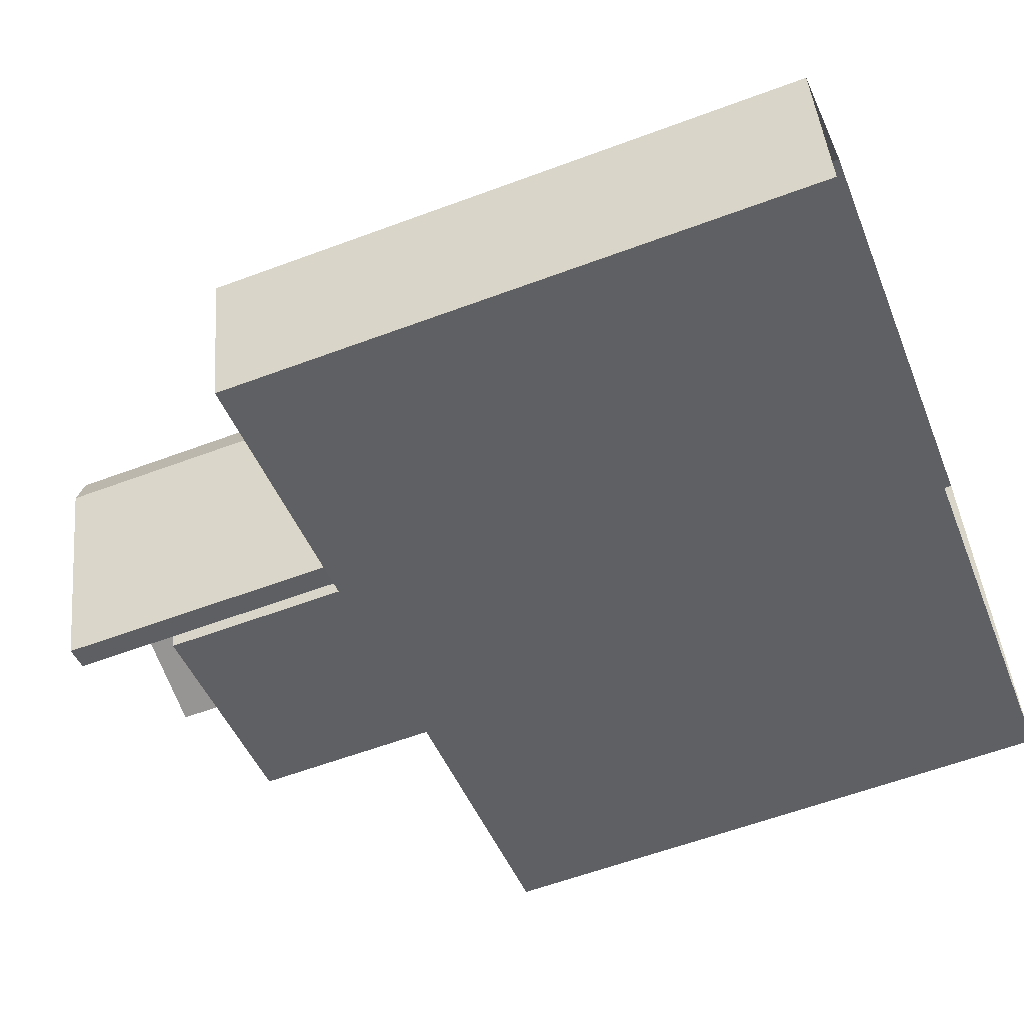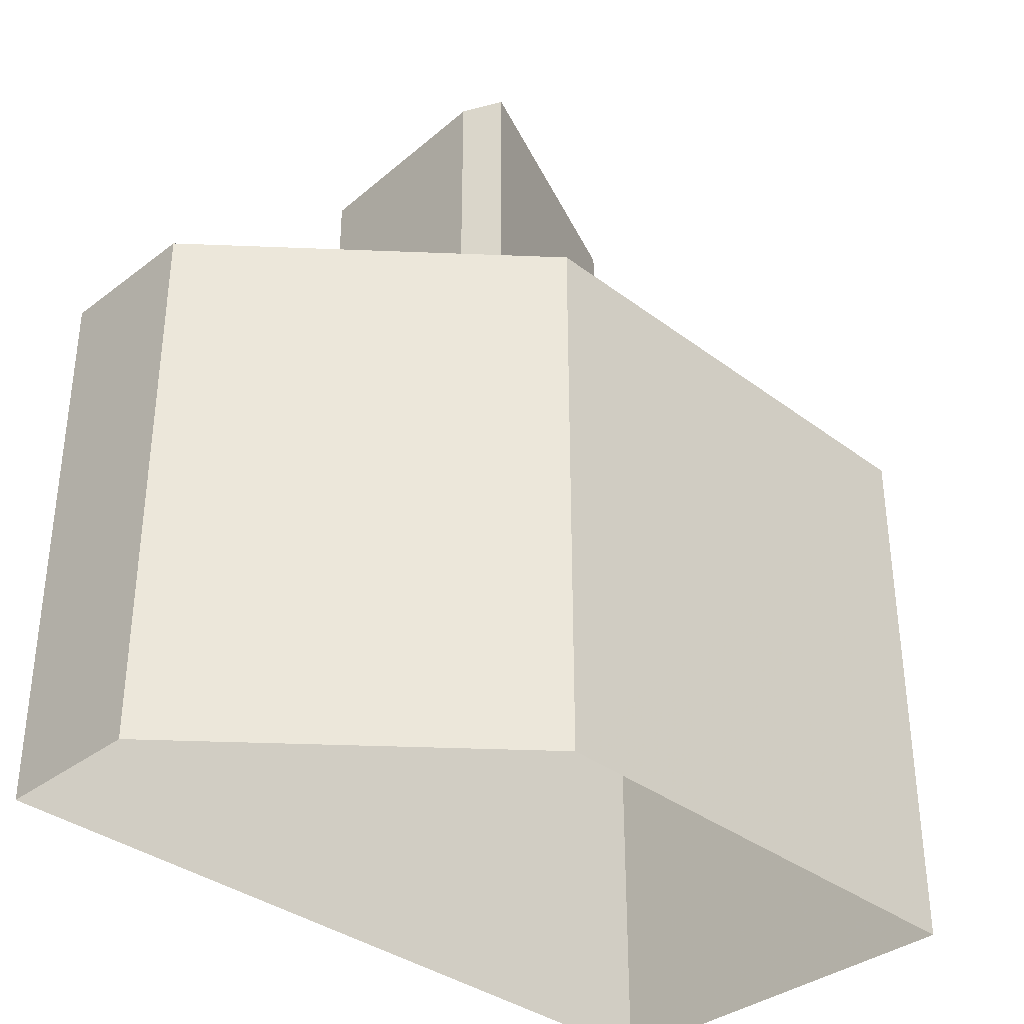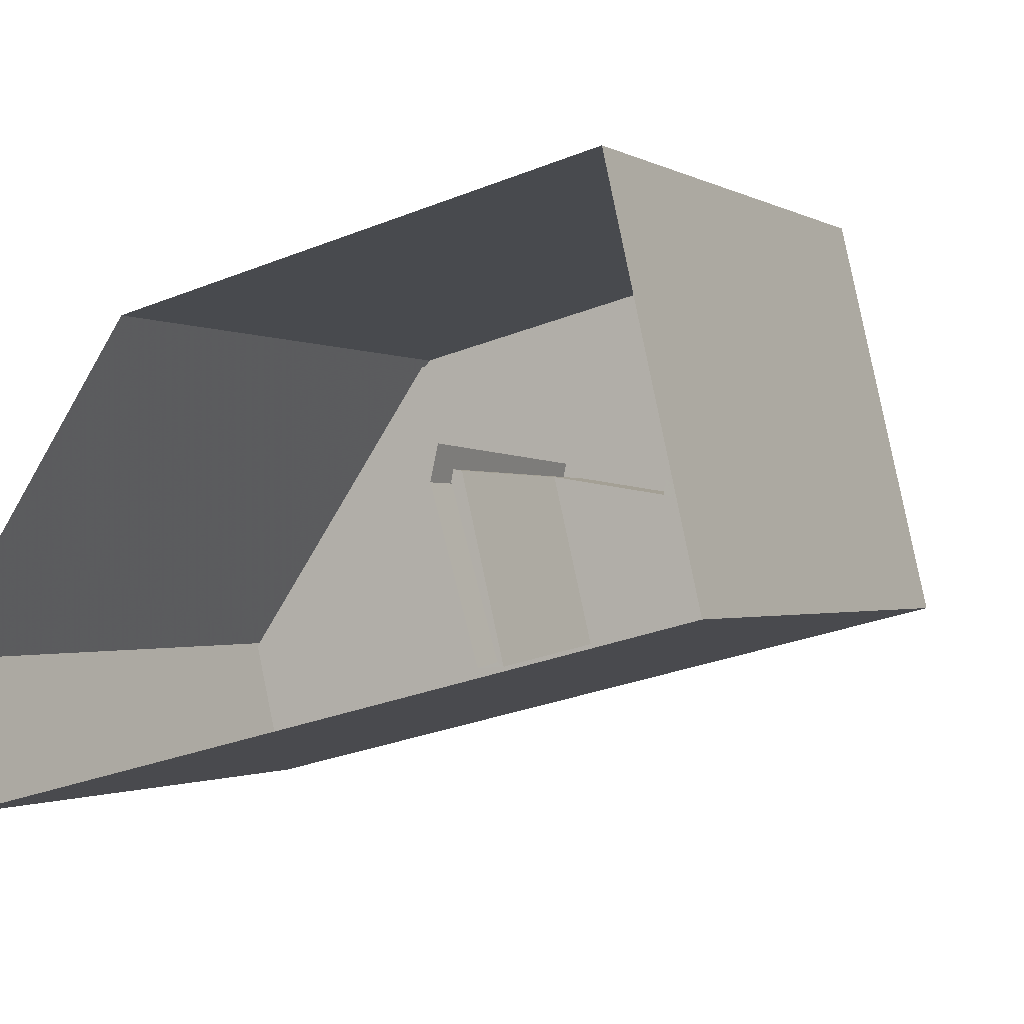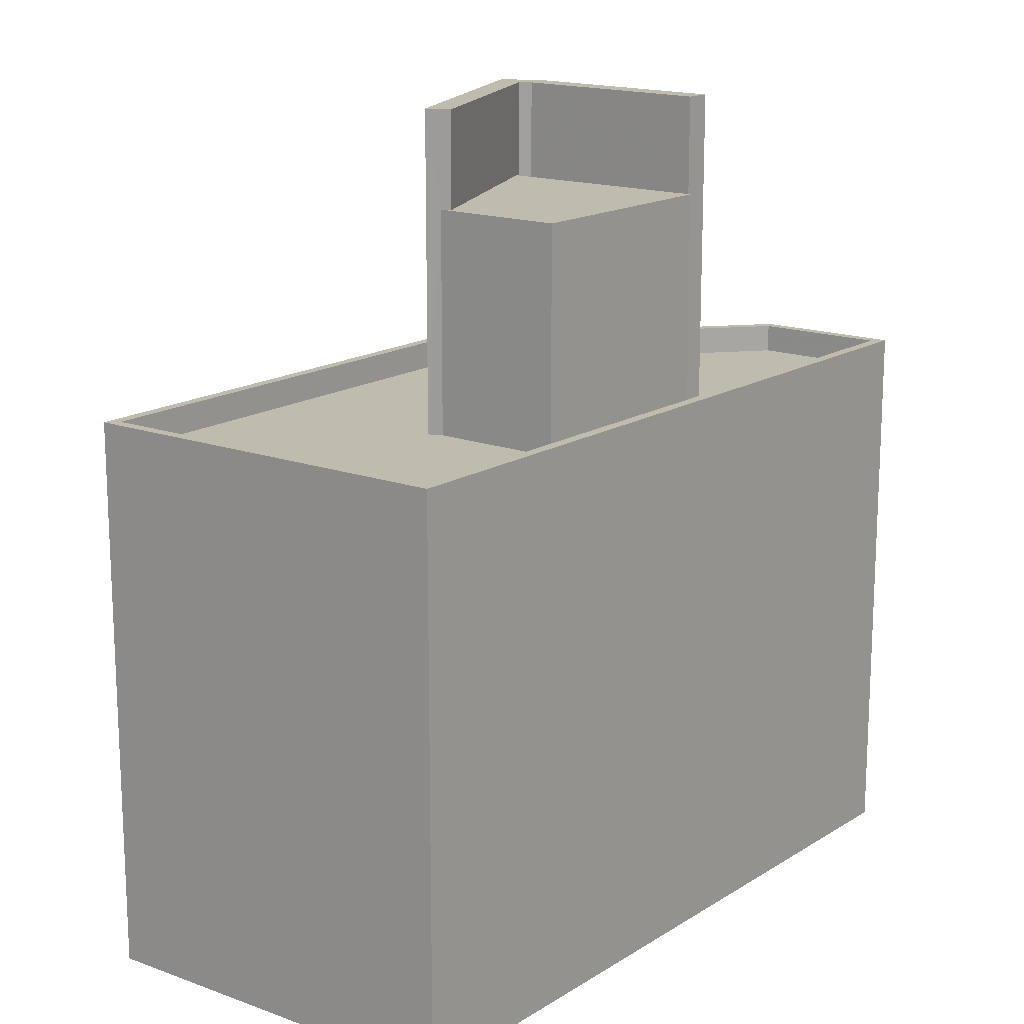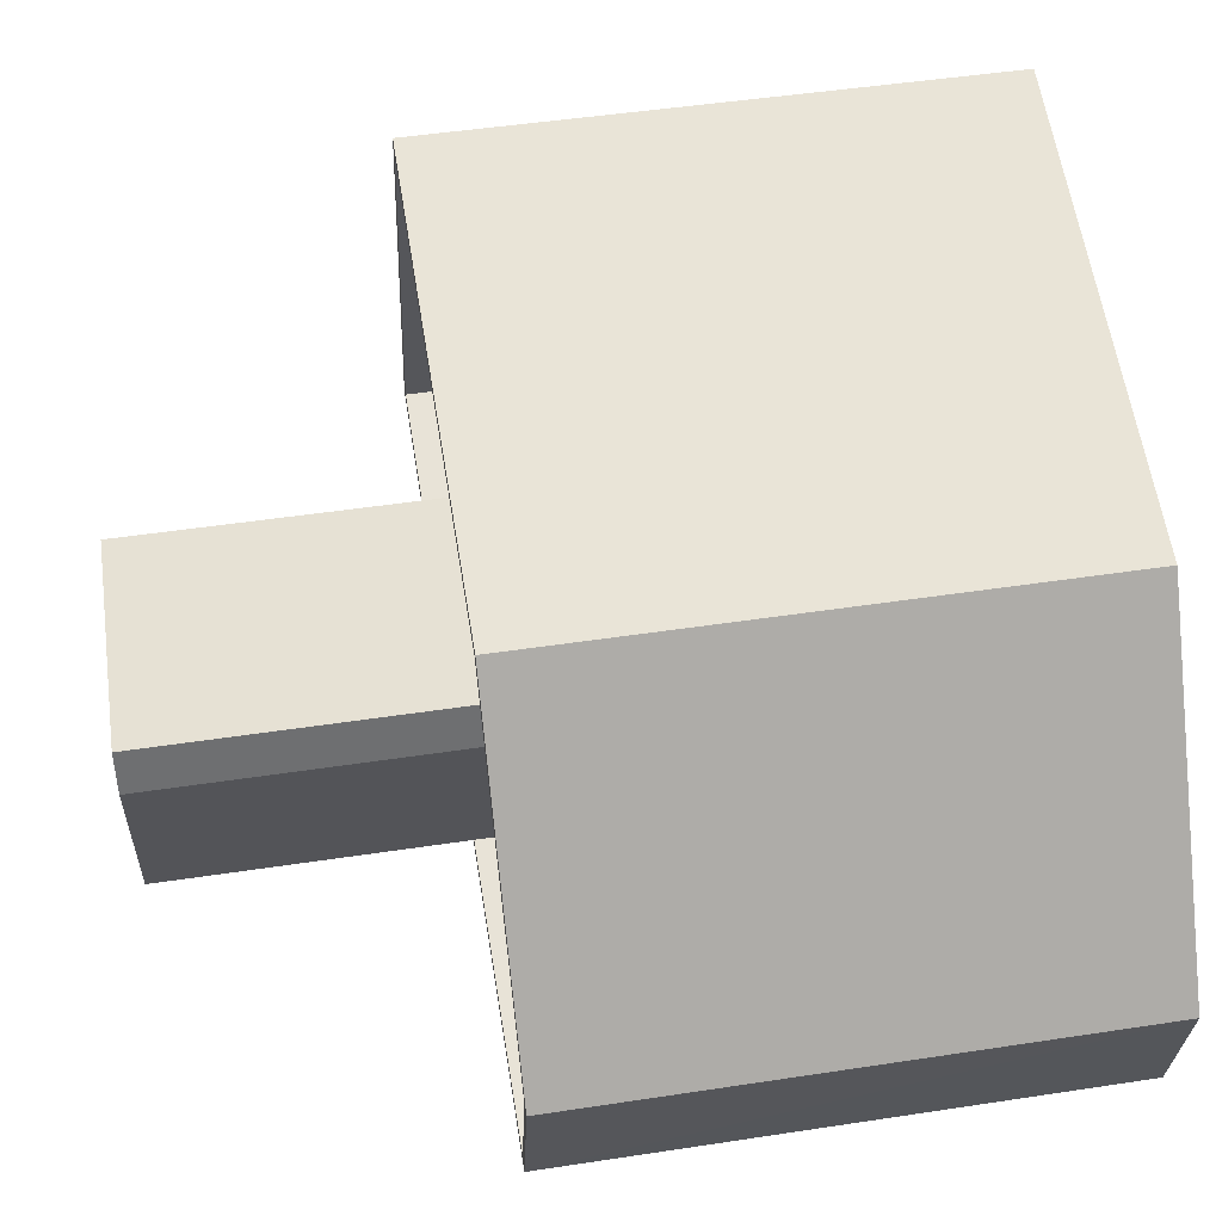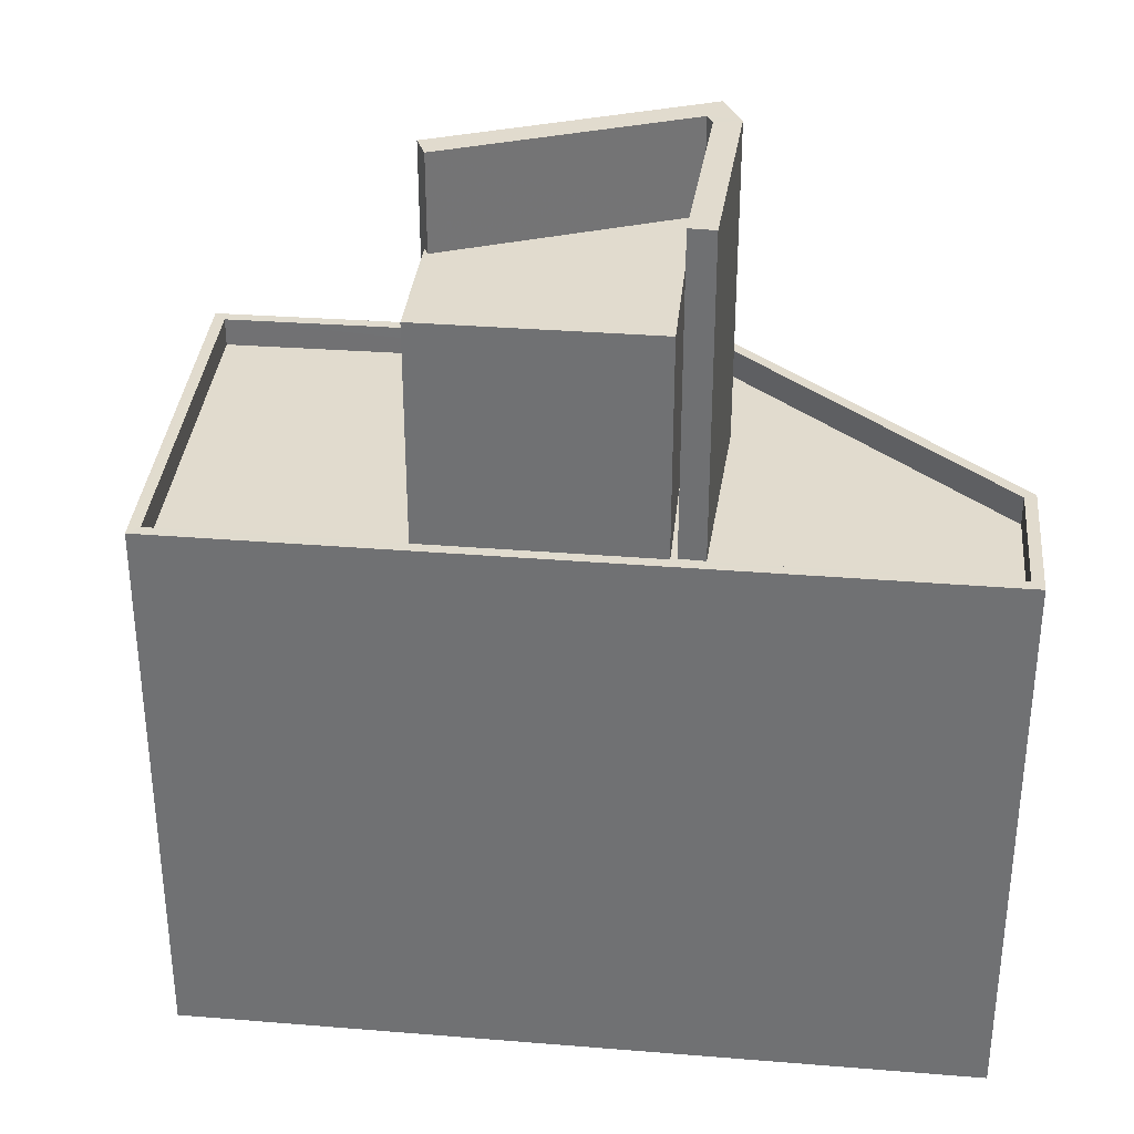
<metadata>
{"format":"obj","ext":"obj","renderer":"f3d","projection":"perspective","resolution":1024,"background":"white","views":[{"elev":-59.4,"azim":111.0,"up":"+Y"},{"elev":-35.9,"azim":121.8,"up":"+Z"},{"elev":-1.2,"azim":-152.1,"up":"+Y"},{"elev":16.0,"azim":-65.9,"up":"+Z"},{"elev":48.8,"azim":80.4,"up":"+Y"},{"elev":33.9,"azim":-7.8,"up":"+Z"}]}
</metadata>
<code>
v 1.307e+04 -1.472e+04 20.93
v 1.307e+04 -1.472e+04 20.93
v 1.307e+04 -1.472e+04 20.93
v 1.306e+04 -1.472e+04 20.93
v 1.306e+04 -1.471e+04 20.93
v 1.307e+04 -1.472e+04 34.35
v 1.306e+04 -1.472e+04 34.35
v 1.306e+04 -1.472e+04 34.35
v 1.306e+04 -1.472e+04 34.35
v 1.306e+04 -1.472e+04 34.35
v 1.306e+04 -1.472e+04 36.05
v 1.307e+04 -1.472e+04 36.05
v 1.306e+04 -1.472e+04 36.05
v 1.307e+04 -1.472e+04 36.05
v 1.307e+04 -1.472e+04 36.05
v 1.306e+04 -1.472e+04 36.05
v 1.307e+04 -1.472e+04 36.05
v 1.306e+04 -1.472e+04 36.05
v 1.307e+04 -1.472e+04 30.4
v 1.307e+04 -1.472e+04 30.4
v 1.307e+04 -1.472e+04 30.4
v 1.307e+04 -1.472e+04 30.4
v 1.307e+04 -1.472e+04 30.4
v 1.307e+04 -1.472e+04 30.4
v 1.307e+04 -1.472e+04 30.4
v 1.306e+04 -1.472e+04 30.4
v 1.306e+04 -1.472e+04 30.4
v 1.306e+04 -1.472e+04 30.4
v 1.306e+04 -1.471e+04 30.4
v 1.306e+04 -1.472e+04 30.4
v 1.307e+04 -1.472e+04 30.4
v 1.307e+04 -1.472e+04 30.4
v 1.307e+04 -1.472e+04 30.4
v 1.306e+04 -1.472e+04 30.4
v 1.306e+04 -1.472e+04 30.4
v 1.306e+04 -1.472e+04 30.4
v 1.306e+04 -1.471e+04 30.9
v 1.306e+04 -1.472e+04 30.9
v 1.306e+04 -1.471e+04 30.9
v 1.307e+04 -1.472e+04 30.9
v 1.307e+04 -1.472e+04 30.9
v 1.307e+04 -1.472e+04 30.9
v 1.307e+04 -1.472e+04 30.9
v 1.307e+04 -1.472e+04 30.9
v 1.307e+04 -1.472e+04 30.9
v 1.306e+04 -1.472e+04 30.9
f 1 2 3
f 2 4 3
f 4 5 3
f 6 7 8
f 7 9 8
f 10 9 7
f 11 12 13
f 13 12 14
f 14 12 15
f 16 17 18
f 15 17 16
f 12 17 15
f 19 20 21
f 22 23 19
f 20 24 25
f 22 19 21
f 21 20 25
f 26 27 22
f 27 28 29
f 29 28 24
f 21 30 22
f 24 28 25
f 31 32 33
f 27 34 28
f 35 33 32
f 30 35 36
f 32 36 35
f 36 26 22
f 34 27 26
f 30 36 22
f 37 38 39
f 40 41 42
f 38 43 44
f 40 45 41
f 43 42 44
f 39 38 46
f 44 46 38
f 41 44 42
f 39 40 37
f 39 45 40
f 32 8 36
f 32 6 8
f 36 9 26
f 36 8 9
f 9 10 34
f 26 9 34
f 11 6 12
f 12 6 31
f 11 7 6
f 31 6 32
f 25 14 15
f 21 25 15
f 16 21 15
f 16 30 21
f 18 30 16
f 18 35 30
f 33 35 18
f 17 33 18
f 31 33 17
f 12 31 17
f 7 11 10
f 34 10 28
f 28 10 13
f 10 11 13
f 25 28 13
f 14 25 13
f 44 19 23
f 44 41 19
f 46 44 22
f 46 22 27
f 44 23 22
f 46 27 29
f 39 46 29
f 20 45 24
f 24 39 29
f 24 45 39
f 41 20 19
f 41 45 20
f 2 43 38
f 4 2 38
f 38 5 4
f 38 37 5
f 37 3 5
f 37 40 3
f 42 1 3
f 40 42 3
f 43 2 1
f 42 43 1

</code>
